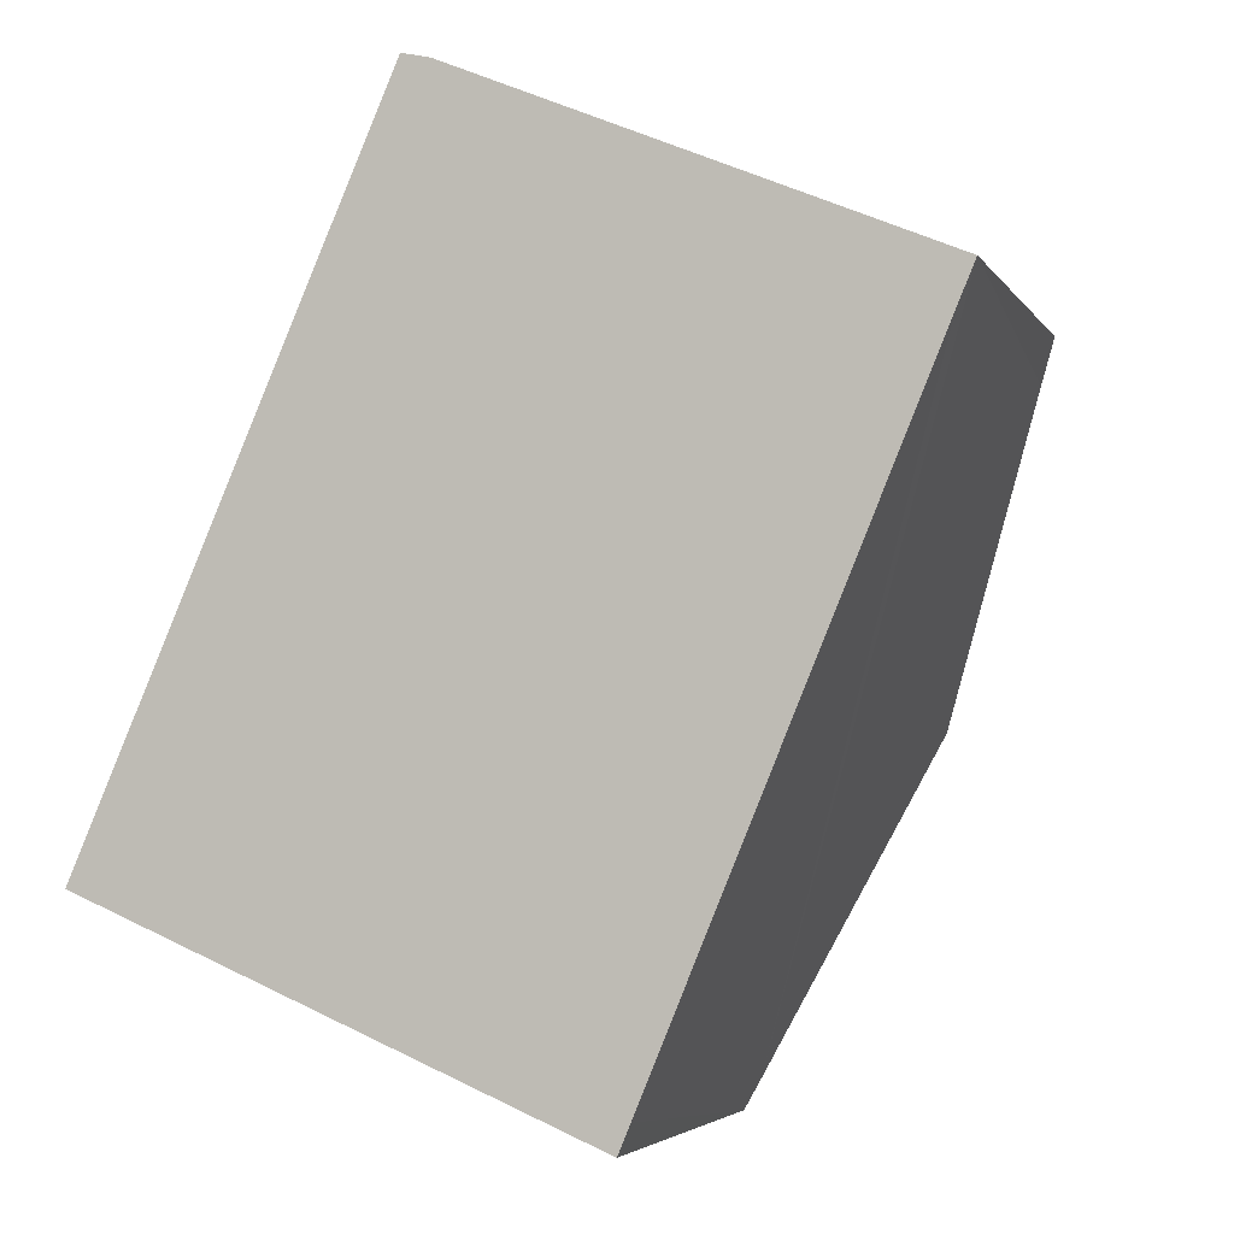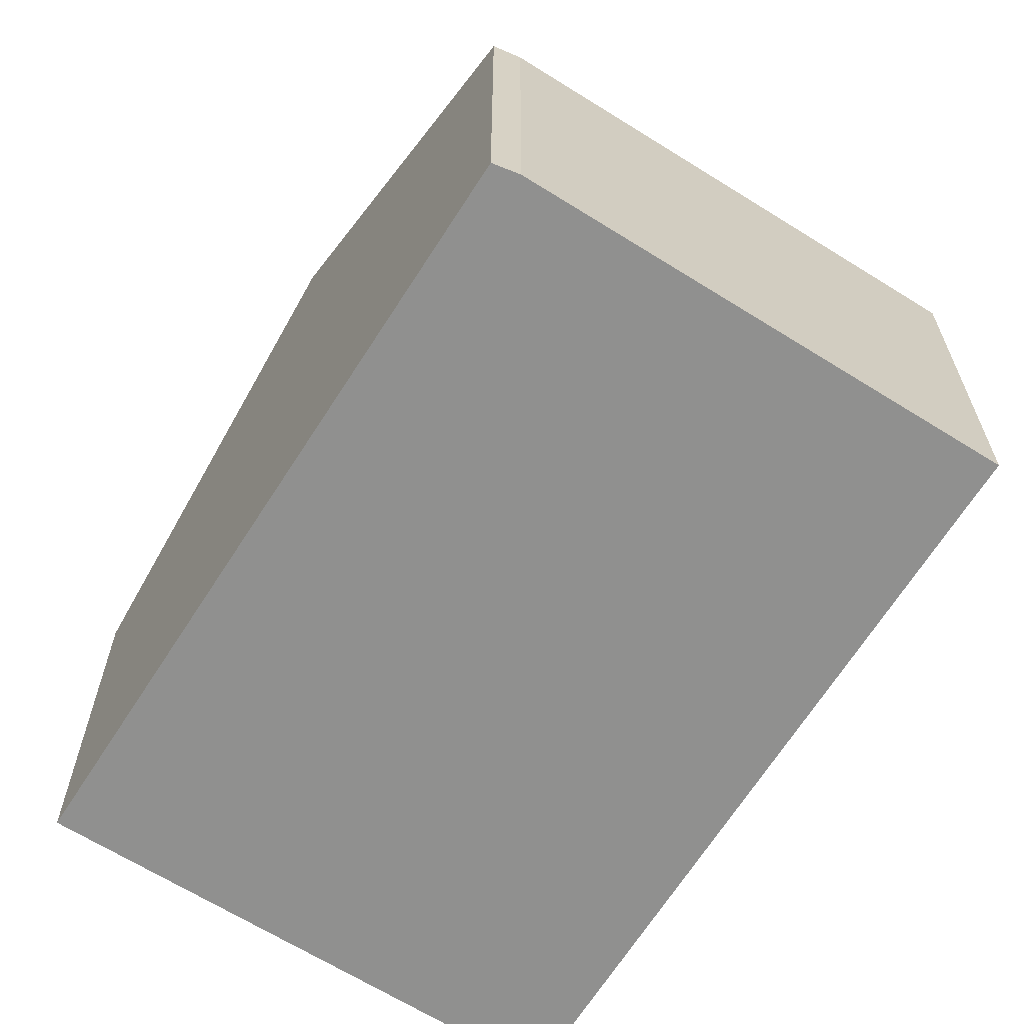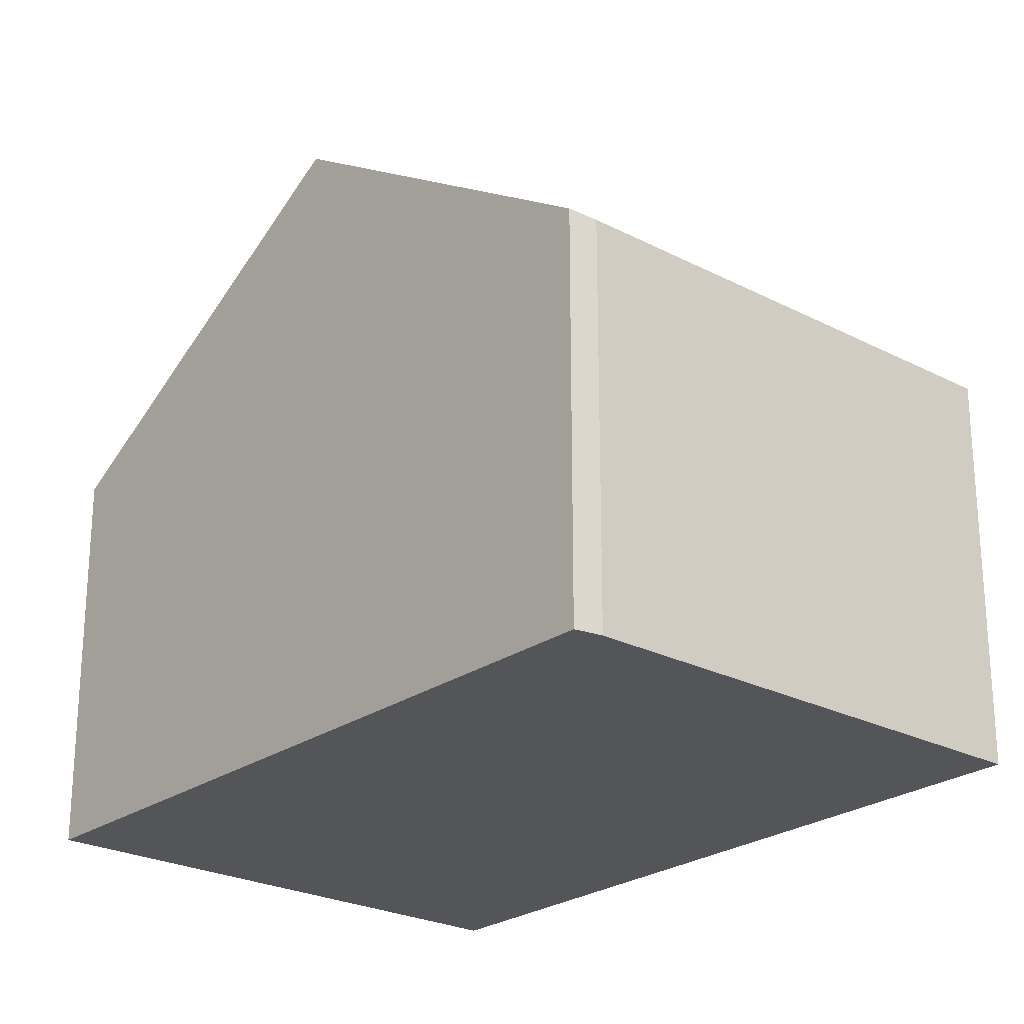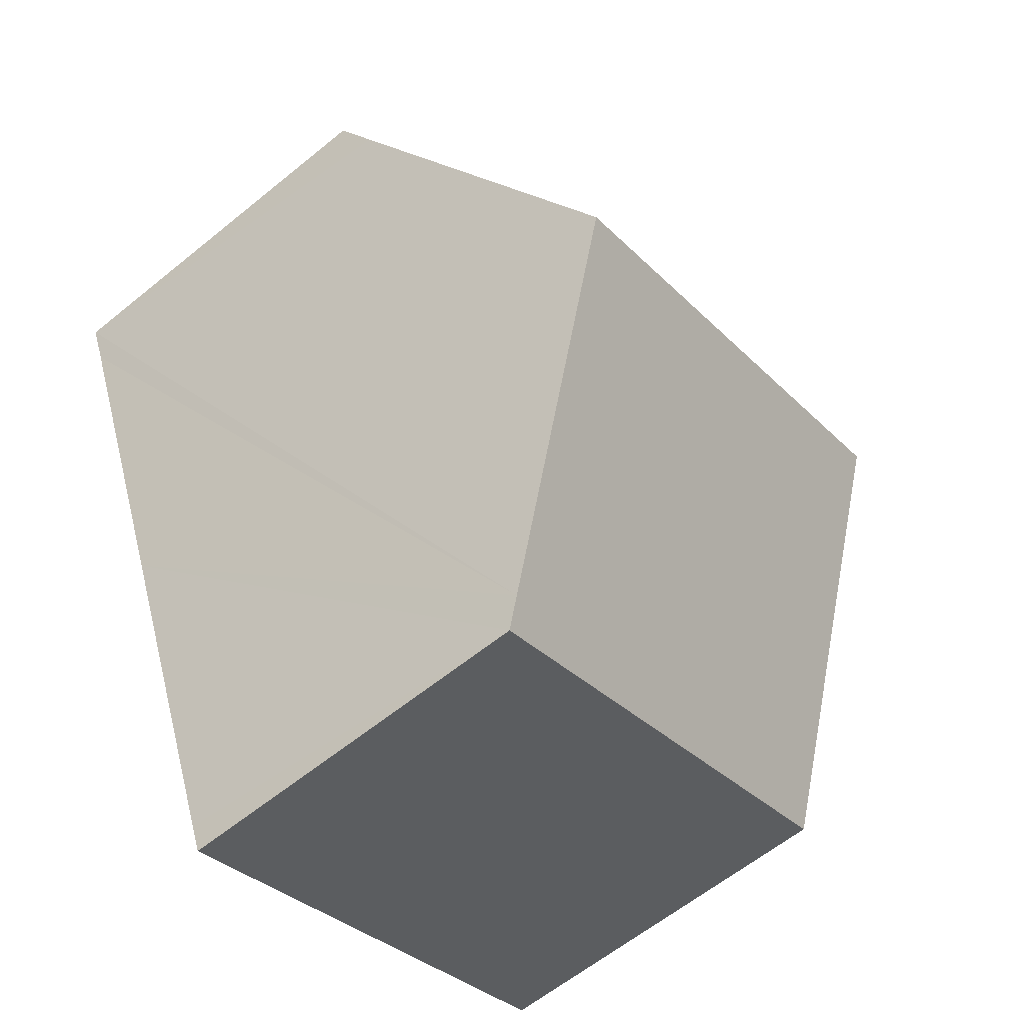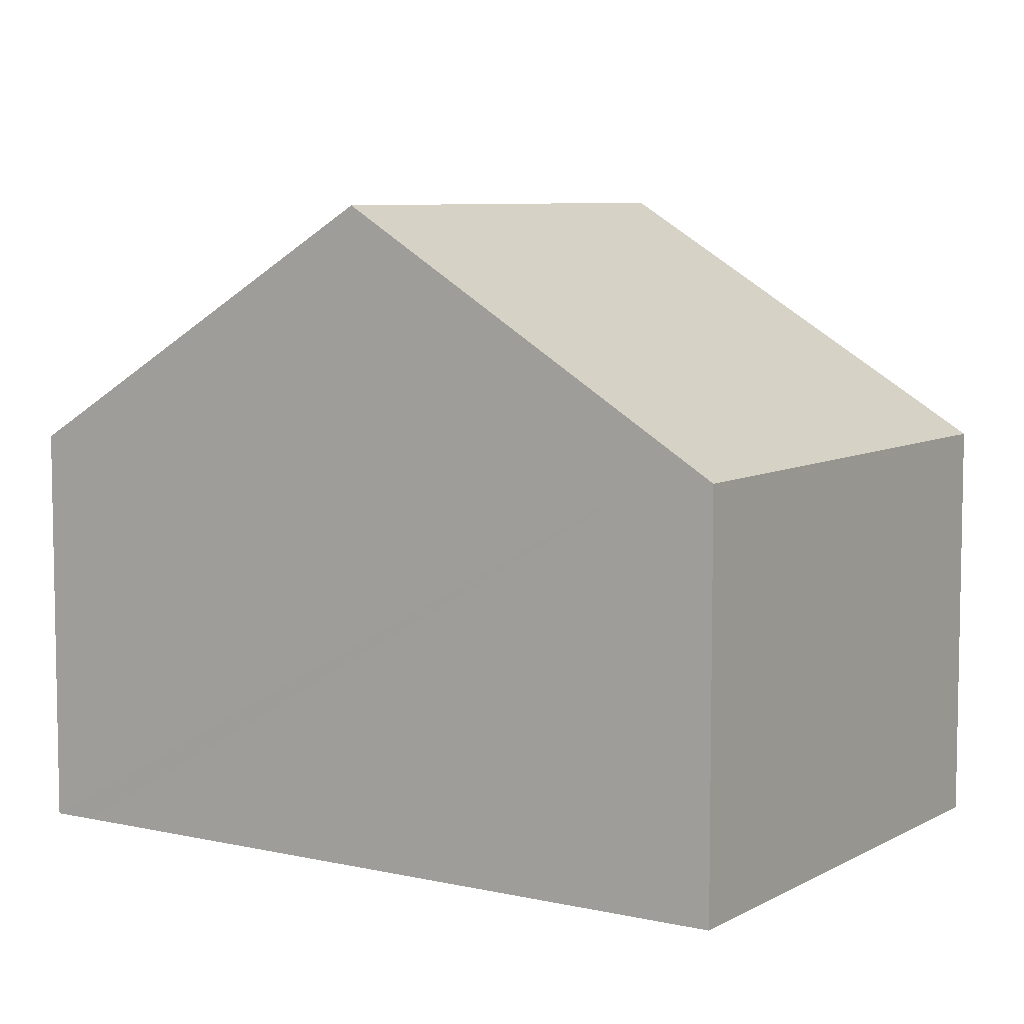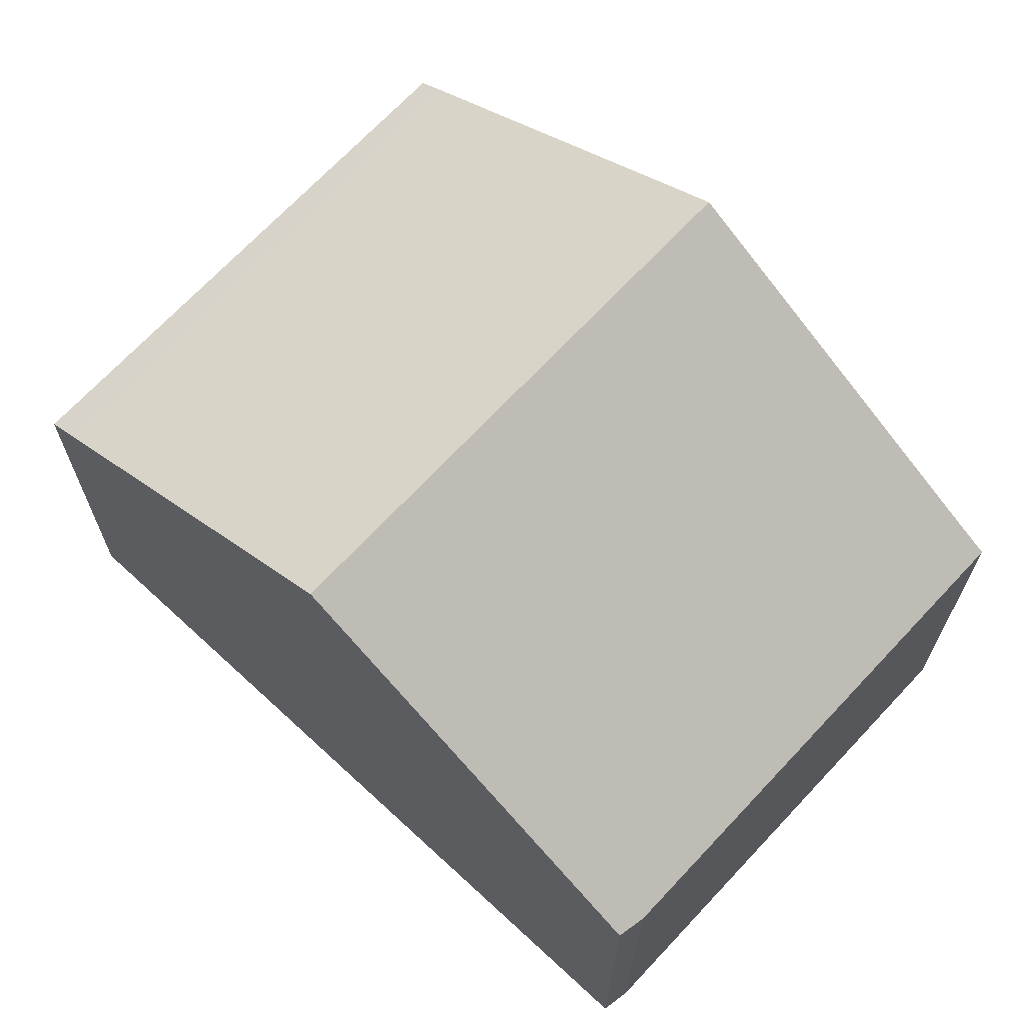
<metadata>
{"format":"obj","ext":"obj","renderer":"f3d","projection":"perspective","resolution":1024,"background":"white","views":[{"elev":-4.1,"azim":17.5,"up":"+Z"},{"elev":-65.6,"azim":-9.2,"up":"+Y"},{"elev":-24.4,"azim":-17.6,"up":"+Y"},{"elev":-61.2,"azim":129.7,"up":"+Z"},{"elev":7.2,"azim":146.1,"up":"+Y"},{"elev":69.3,"azim":-23.9,"up":"+Y"}]}
</metadata>
<code>
v  0.17 4.613 0.393
v  2.968 4.351 -1.261
v  0 4.351 2.664e-16
v  5.468 4.351 -2.323
v  5.598 4.556 -2.015
v  7.107 6.952 1.606
v  1.689 6.952 3.908
v  3.357 4.385 7.766
v  3.658 4.351 7.697
v  8.556 4.652 5.082
v  8.749 4.351 5.535
v  8.749 -3.389e-16 5.535
v  8.556 -3.112e-16 5.082
v  7.107 -9.834e-17 1.606
v  5.598 1.234e-16 -2.015
v  5.468 1.422e-16 -2.323
v  0 0 0
v  2.968 7.721e-17 -1.261
v  0.17 -2.406e-17 0.393
v  1.689 -2.393e-16 3.908
v  3.357 -4.755e-16 7.766
v  3.658 -4.713e-16 7.697
g defaultobject
f 1 2 3
f 2 1 4
f 4 1 5
f 5 1 6
f 6 1 7
f 8 6 7
f 6 8 9
f 6 9 10
f 10 9 11
f 12 10 11
f 10 12 6
f 6 12 5
f 5 12 13
f 5 13 14
f 5 14 4
f 4 14 15
f 4 15 16
f 16 2 4
f 2 16 3
f 3 16 17
f 17 16 18
f 17 1 3
f 1 17 7
f 7 17 8
f 8 17 19
f 8 19 20
f 8 20 21
f 21 9 8
f 9 21 22
f 22 11 9
f 11 22 12
f 20 22 21
f 22 20 12
f 12 20 19
f 12 19 17
f 12 17 13
f 13 17 18
f 13 18 14
f 14 18 15
f 15 18 16

</code>
